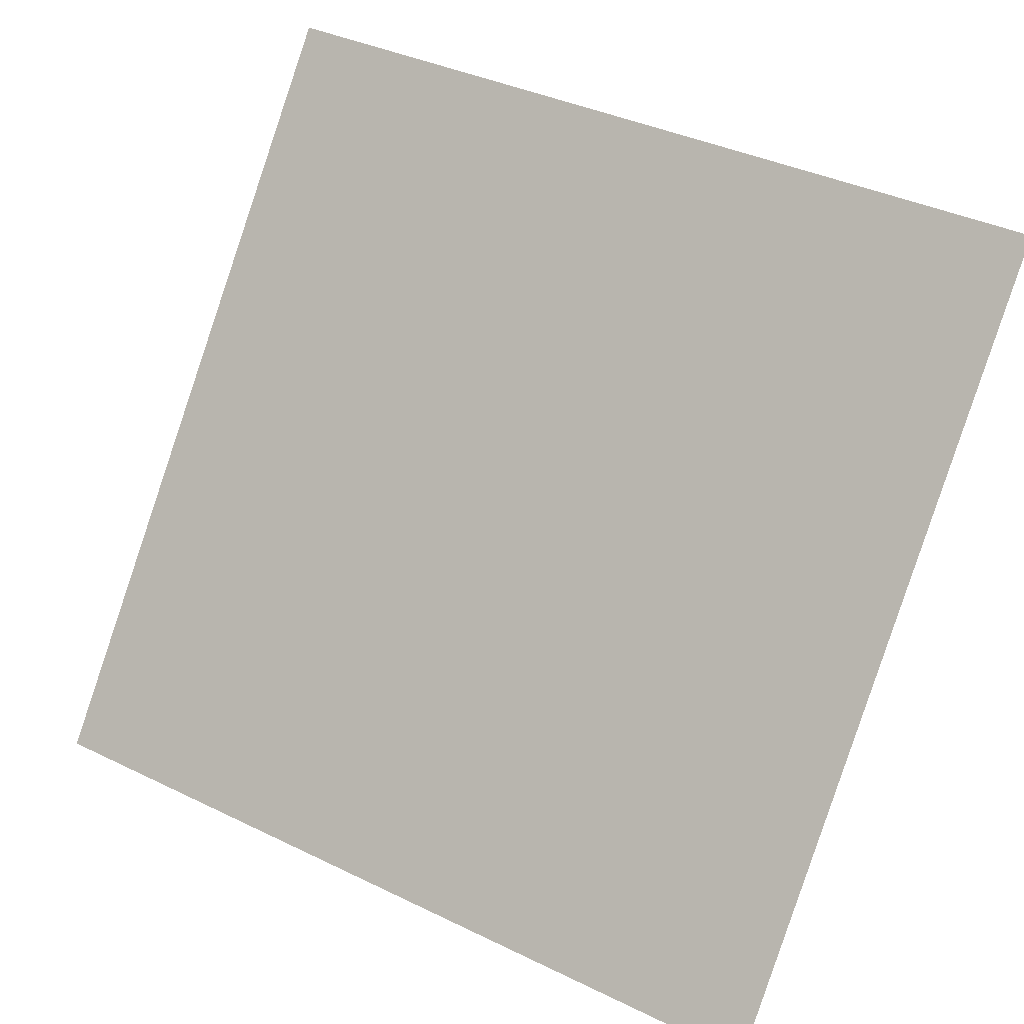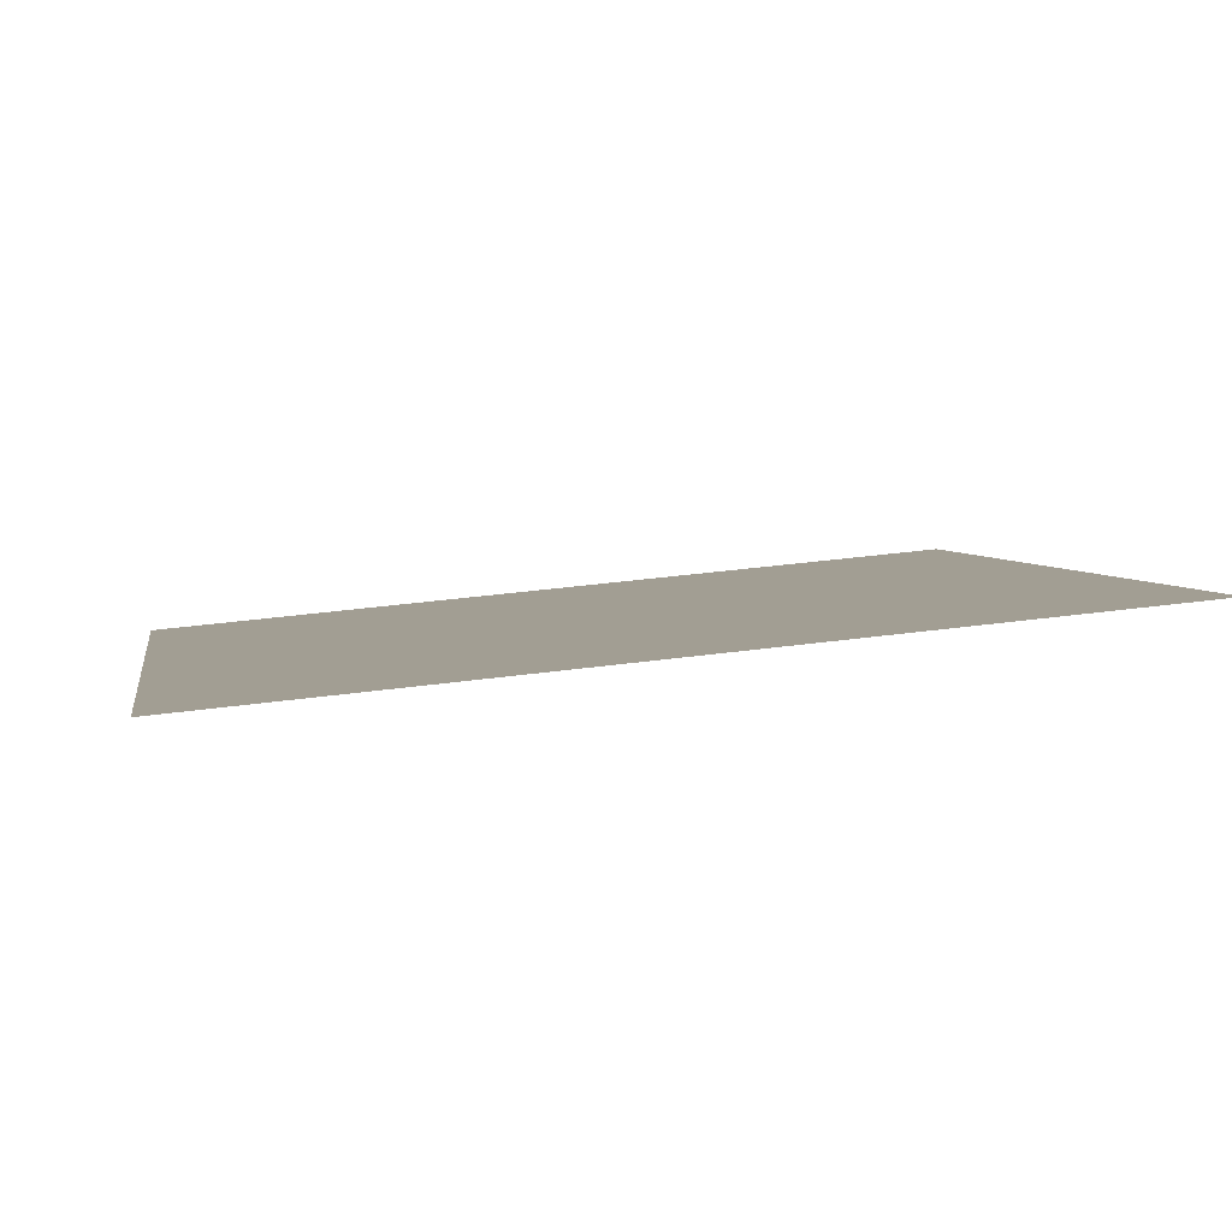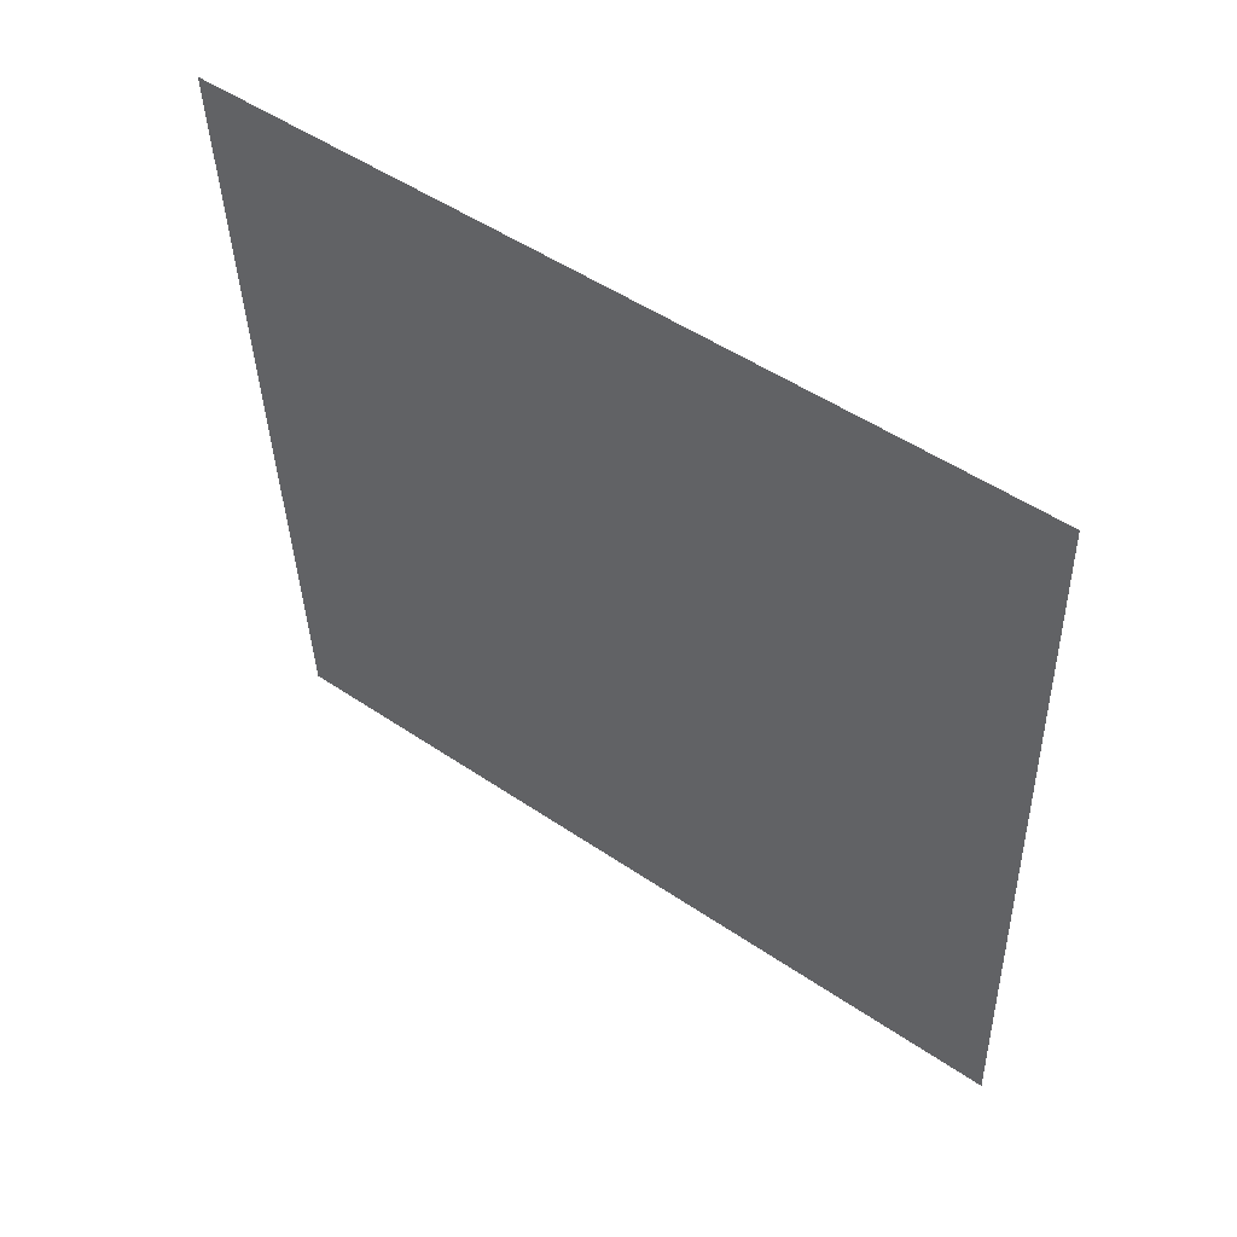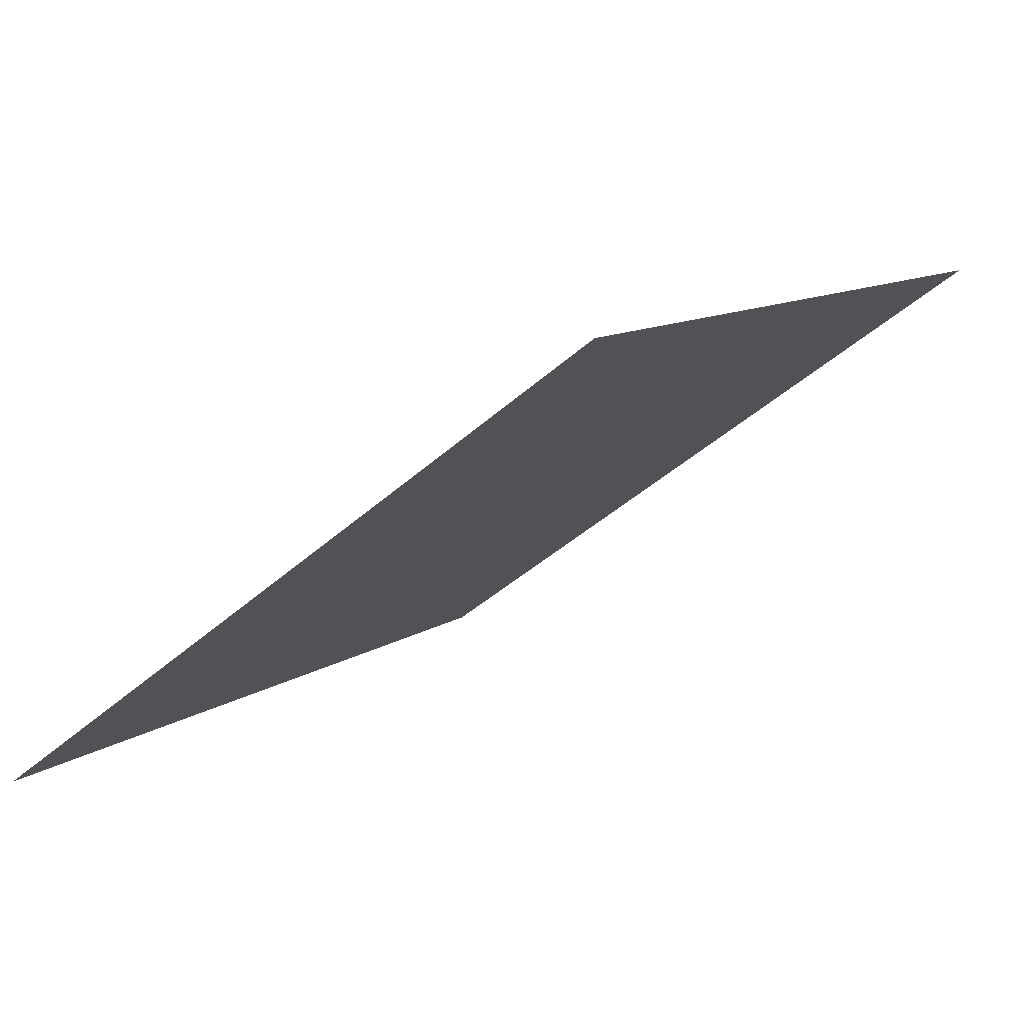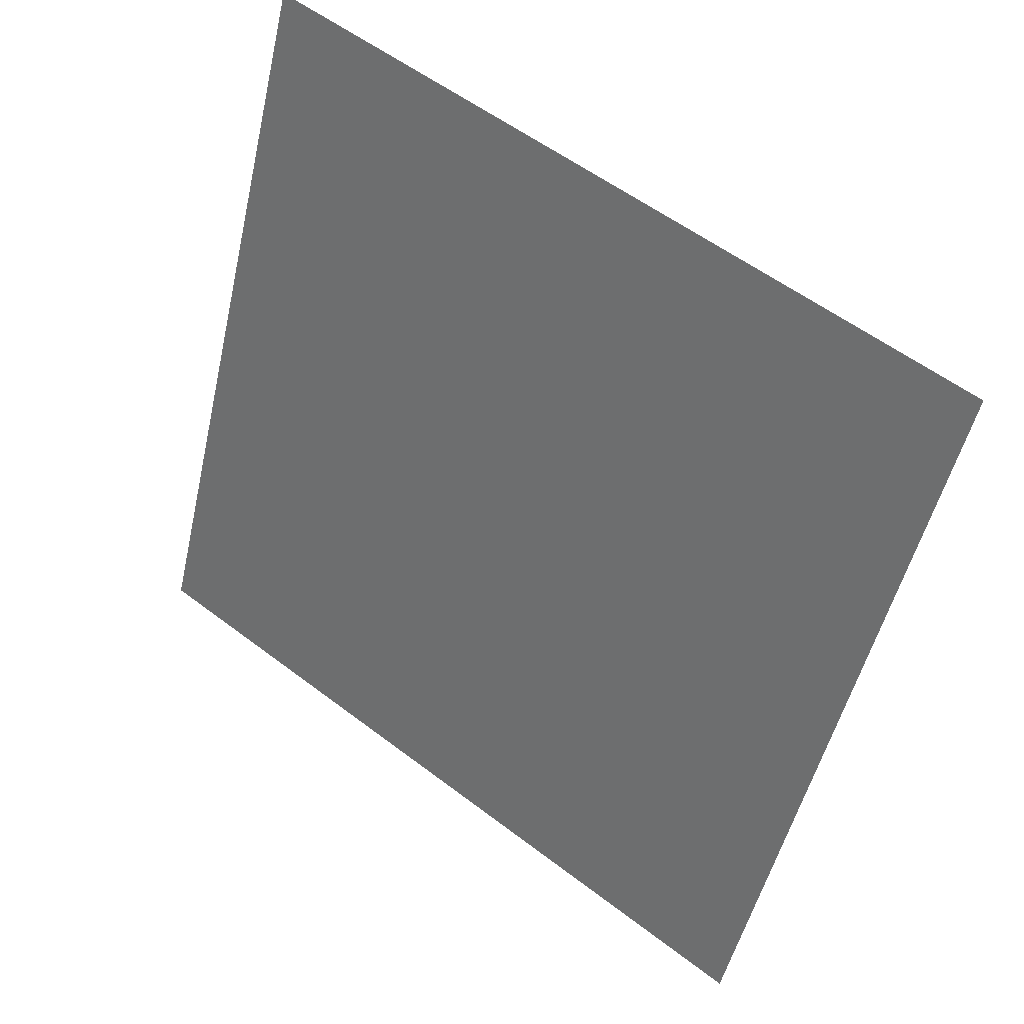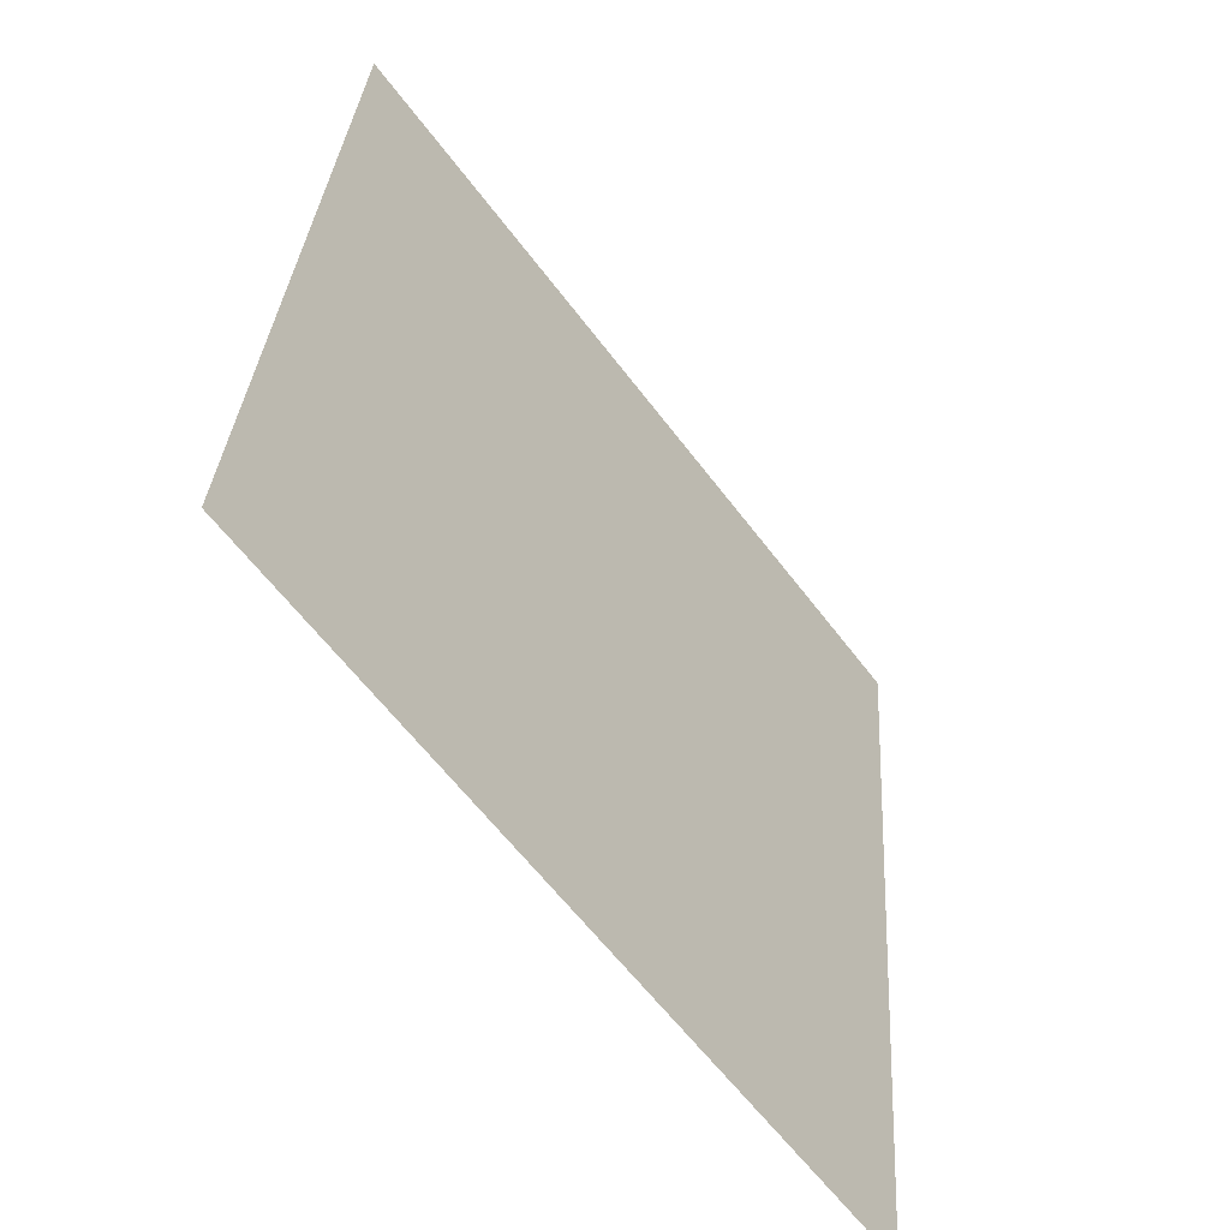
<metadata>
{"format":"obj","ext":"obj","renderer":"f3d","projection":"perspective","resolution":1024,"background":"white","views":[{"elev":36.9,"azim":30.4,"up":"+Z"},{"elev":41.3,"azim":-10.1,"up":"+Y"},{"elev":-38.8,"azim":92.1,"up":"+Y"},{"elev":12.4,"azim":-57.7,"up":"+Y"},{"elev":-51.9,"azim":77.8,"up":"+Y"},{"elev":32.4,"azim":-87.8,"up":"+Z"}]}
</metadata>
<code>
v -0.05781 0.6065 0.2659
v -0.06437 0.6066 0.2659
v -0.06426 0.6106 0.2712
v -0.0577 0.6104 0.2711
f 4 3 2 1

</code>
